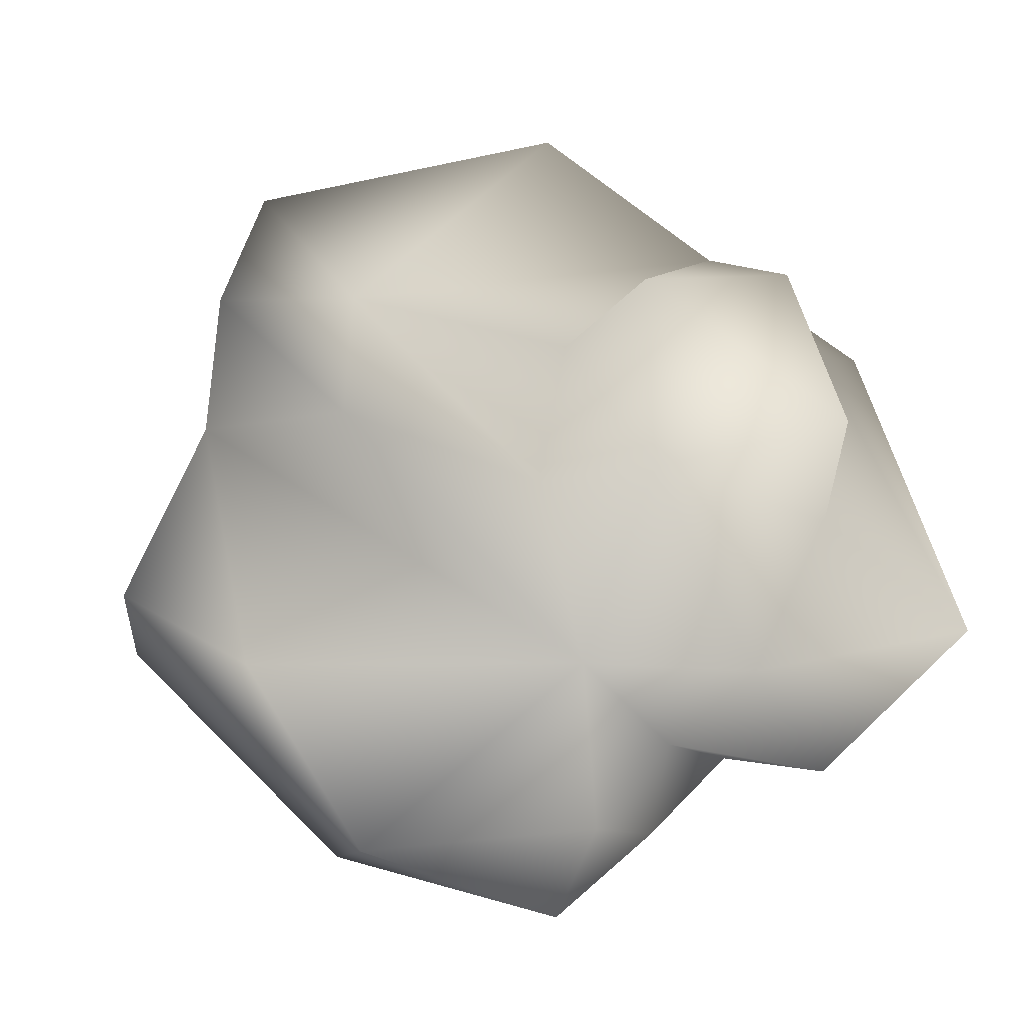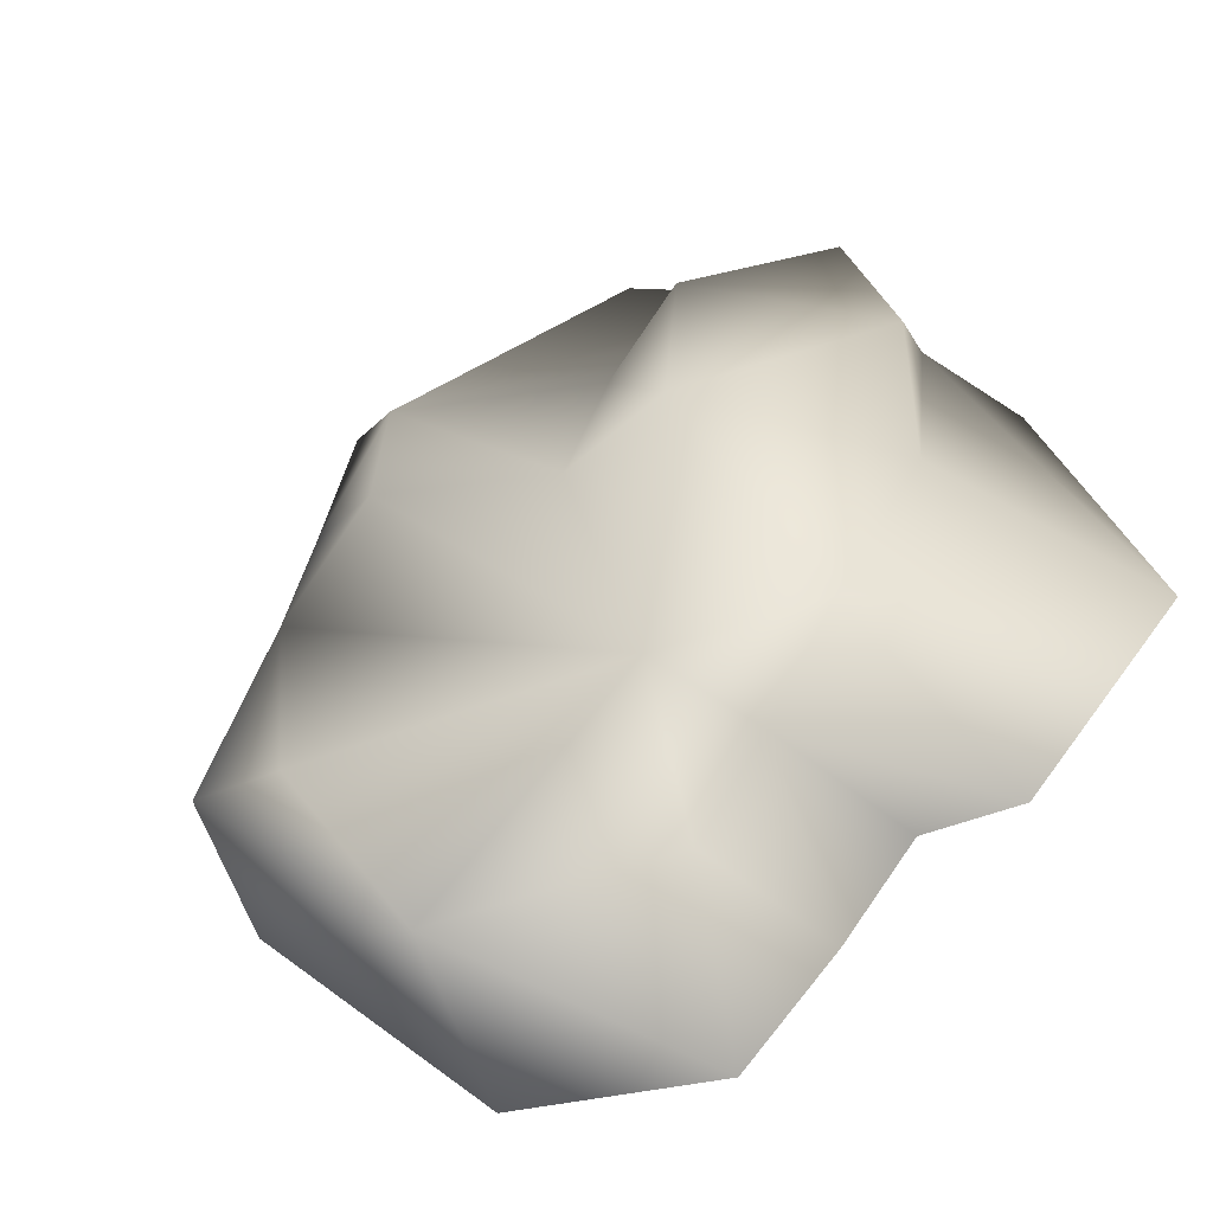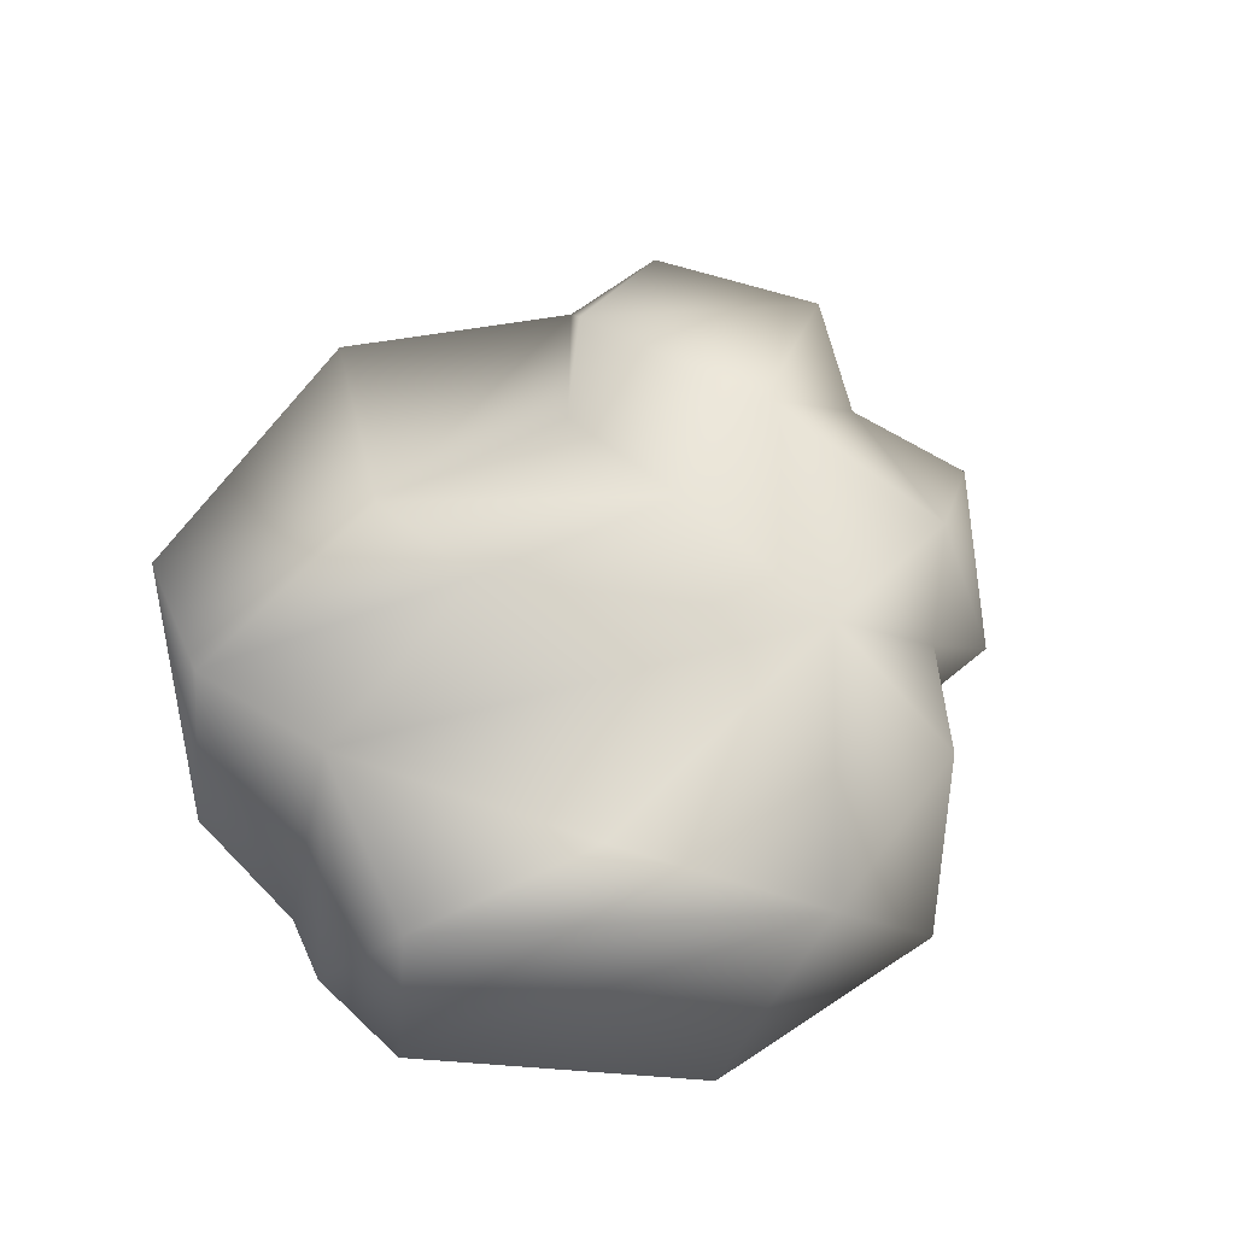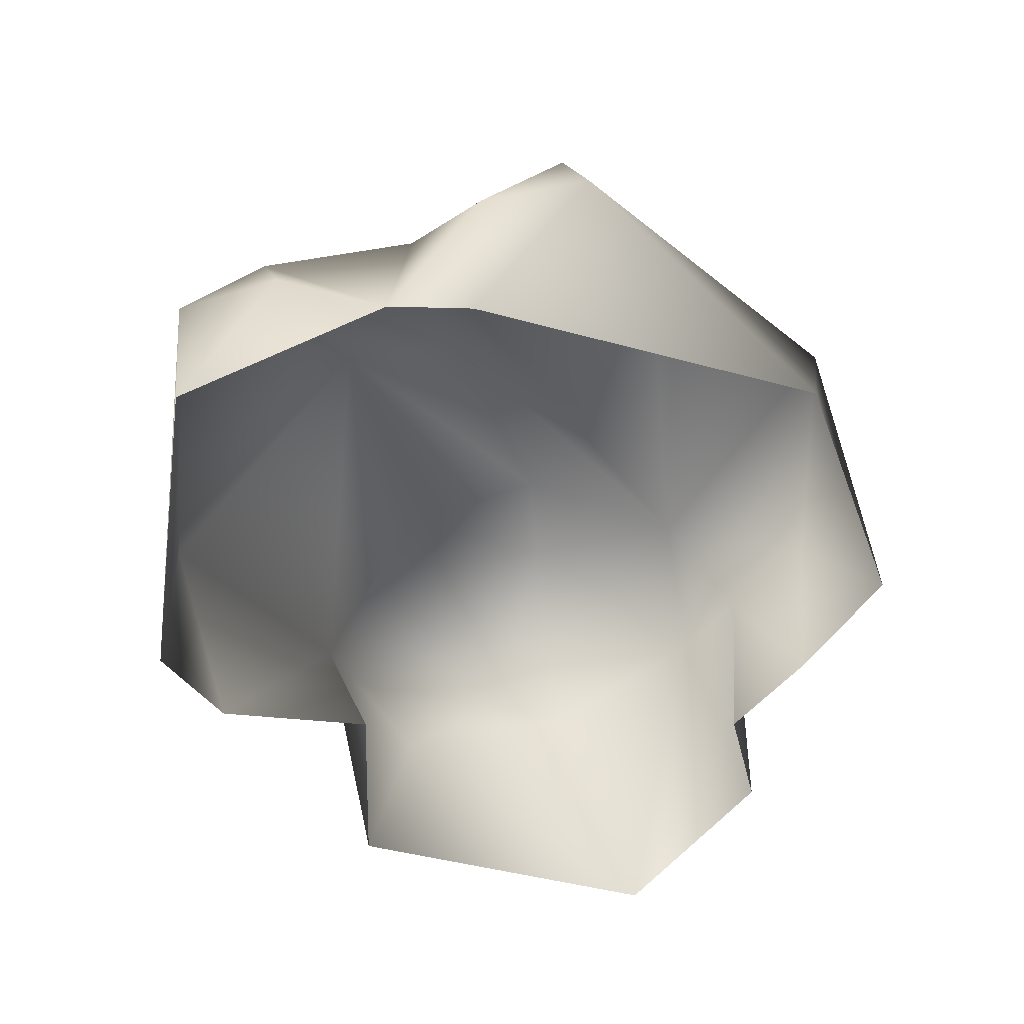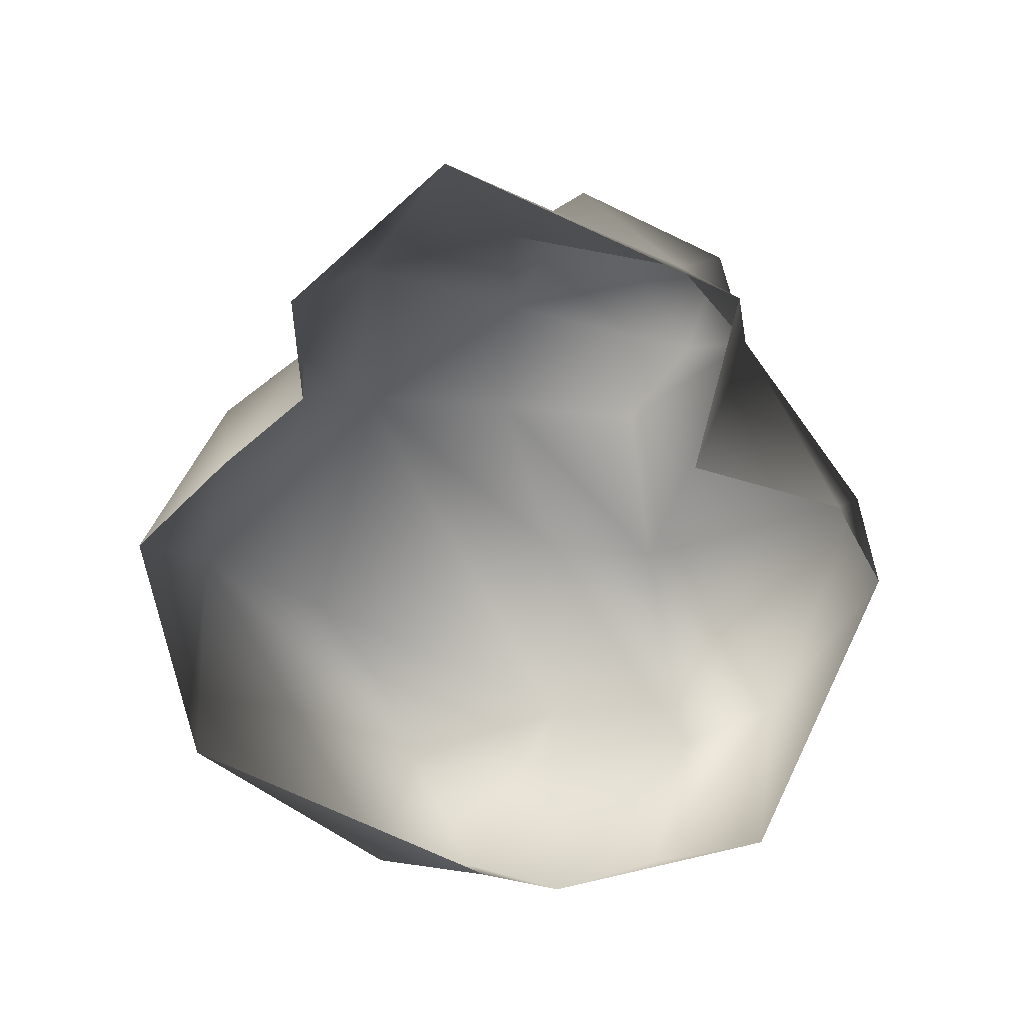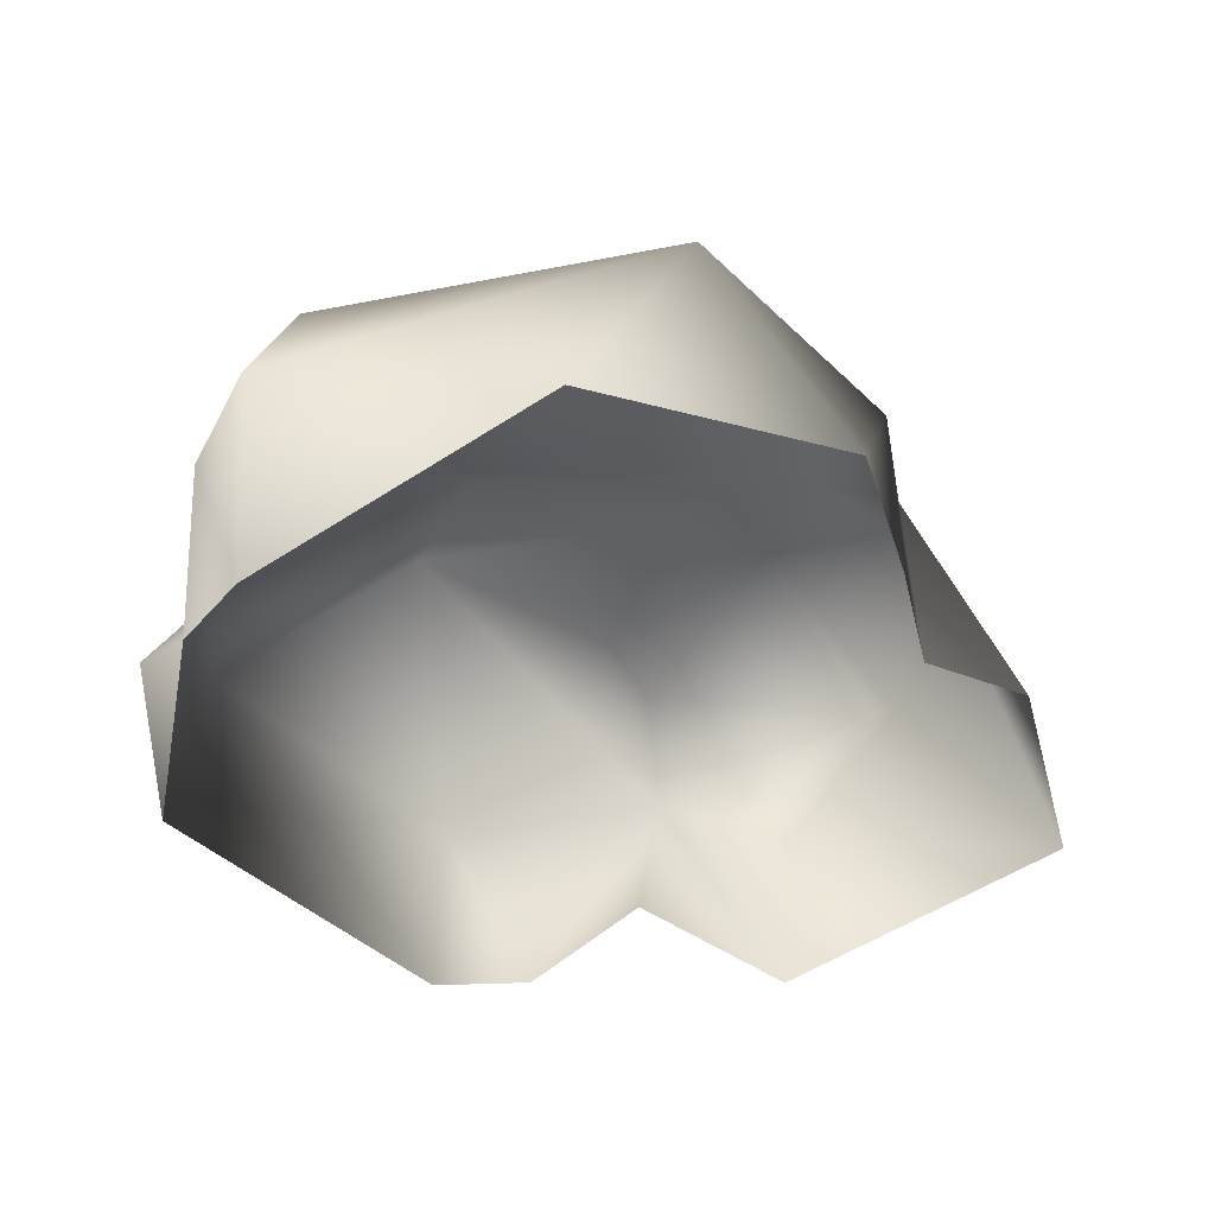
<metadata>
{"format":"obj","ext":"obj","renderer":"f3d","projection":"perspective","resolution":1024,"background":"white","views":[{"elev":-15.6,"azim":-164.5,"up":"+Z"},{"elev":-46.9,"azim":-143.6,"up":"+Z"},{"elev":62.5,"azim":129.6,"up":"+Y"},{"elev":-54.6,"azim":94.5,"up":"+Y"},{"elev":-66.4,"azim":-96.0,"up":"+Y"},{"elev":-47.4,"azim":147.4,"up":"+Y"}]}
</metadata>
<code>
v 2.806 -0.1534 1.482
v 2.816 -0.6813 0.6472
v 2.18 -0.6825 2.272
v 1.905 1.124 2.529
v -0.2795 -0.6814 2.823
v -0.3289 0.8454 2.878
v 0.8648 1.907 1.319
v -1.59 0.9082 1.738
v -0.6236 1.491 0.9439
v -0.4976 1.79 -0.1501
v 0.8974 1.989 0.4241
v -0.6689 1.217 -1.345
v 2.243 1.329 0.6054
v 2.287 1.035 1.771
v 1.702 1.703 -1.321
v 0.9749 1.229 -2.625
v -0.6295 0.6842 -2.453
v 0.02423 -0.6687 -2.934
v 1.829 -0.6579 -2.407
v 3.256 0.1927 -0.8464
v 2.863 1.325 -0.6487
v 3.187 0.1303 -0.05233
v 2.744 -0.6694 0.03047
v -0.7309 -0.6841 -2.315
v -1.367 1.937 -0.1563
v -1.86 1.007 -1.429
v -1.177 0.7236 -1.87
v -1.322 -0.6718 -1.752
v -2.082 -0.6806 -1.886
v -1.322 -0.6718 -1.752
v -3.231 -0.6815 -0.8521
v -2.351 0.6992 -0.2838
v -2.617 1.244 0.2814
v -1.251 1.616 1.357
v -2.317 0.4223 1.064
v -2.452 -0.6821 1.4
v -1.59 0.9082 1.738
v -1.08 -0.6822 1.263
v -2.209 1.17 1.459
v -0.8713 -0.6823 2.405
v -1.08 -0.6822 1.263
v 2.816 -0.6813 0.6472
g Rock4_(6)_1471_374
f 1 3 2
f 4 3 1
f 4 5 3
f 6 5 4
f 6 4 7
f 8 6 7
f 9 8 7
f 10 9 7
f 10 7 11
f 11 12 10
f 13 12 11
f 2 13 14
f 14 13 11
f 14 11 7
f 2 14 1
f 4 14 7
f 4 1 14
f 15 12 13
f 15 16 12
f 16 17 12
f 16 18 17
f 16 19 18
f 20 19 16
f 21 20 16
f 21 16 15
f 21 15 13
f 21 13 22
f 20 21 22
f 23 19 20
f 20 22 23
f 24 17 18
f 10 12 25
f 26 25 12
f 26 12 27
f 24 27 17
f 17 27 12
f 24 28 27
f 29 26 27
f 30 29 27
f 31 26 29
f 31 32 26
f 32 25 26
f 25 32 33
f 25 33 34
f 32 31 35
f 33 32 35
f 36 35 31
f 35 36 37
f 36 38 37
f 39 33 35
f 39 35 37
f 39 37 34
f 33 39 34
f 25 34 9
f 34 37 9
f 10 25 9
f 6 37 40
f 41 40 37
f 5 6 40
f 42 22 13
f 42 23 22

</code>
